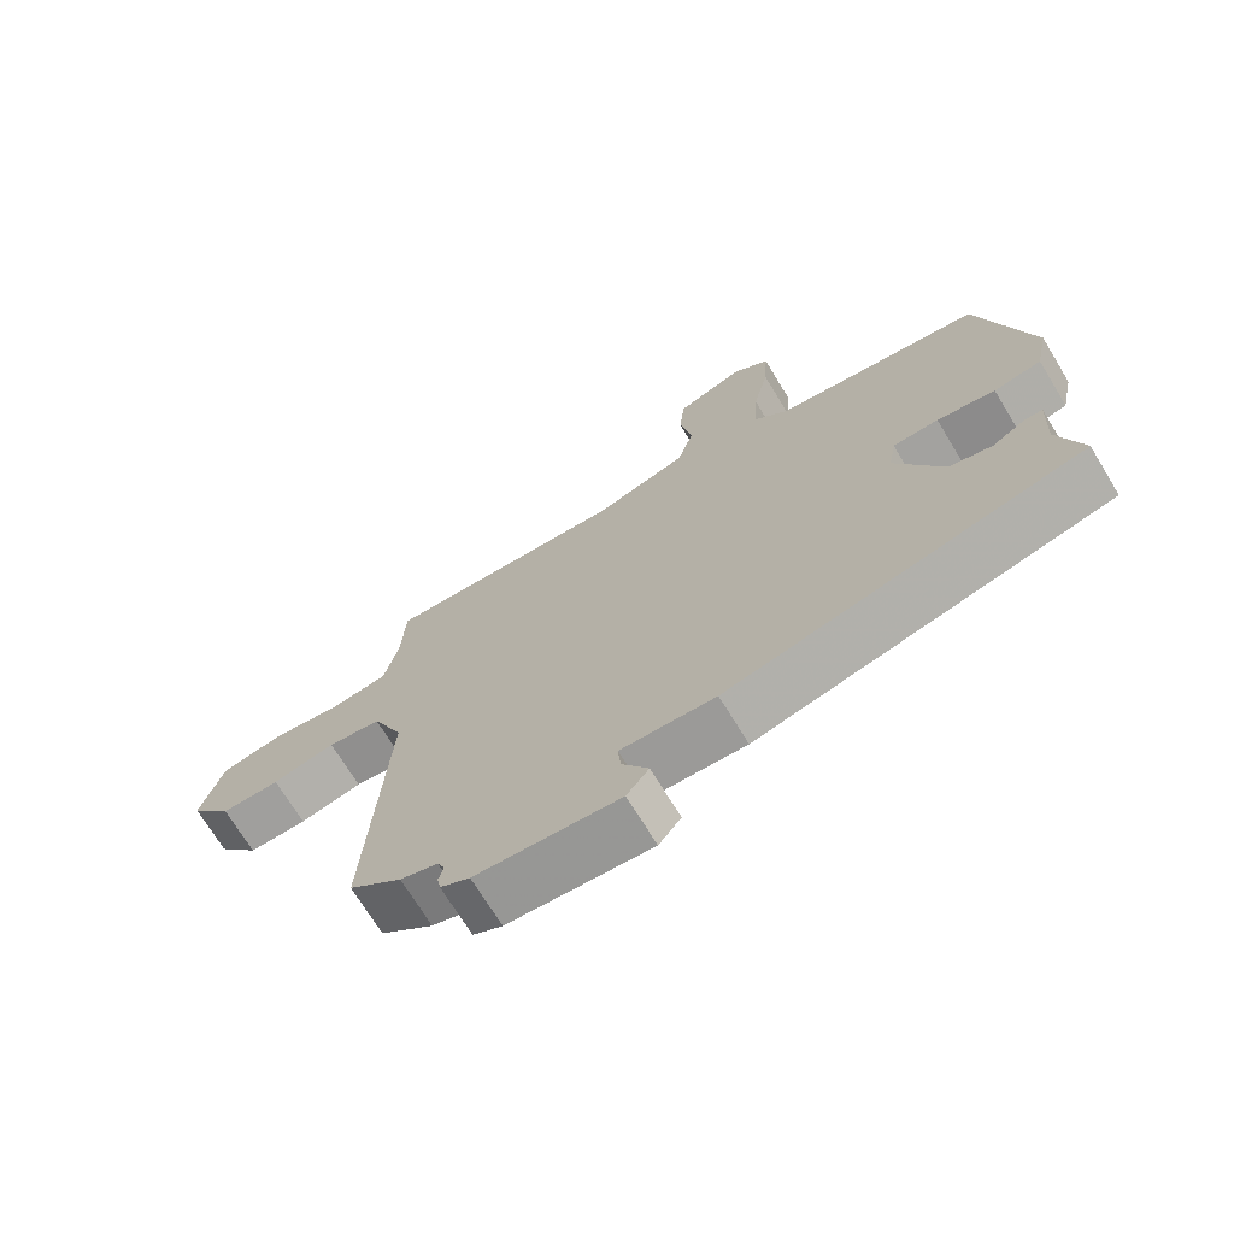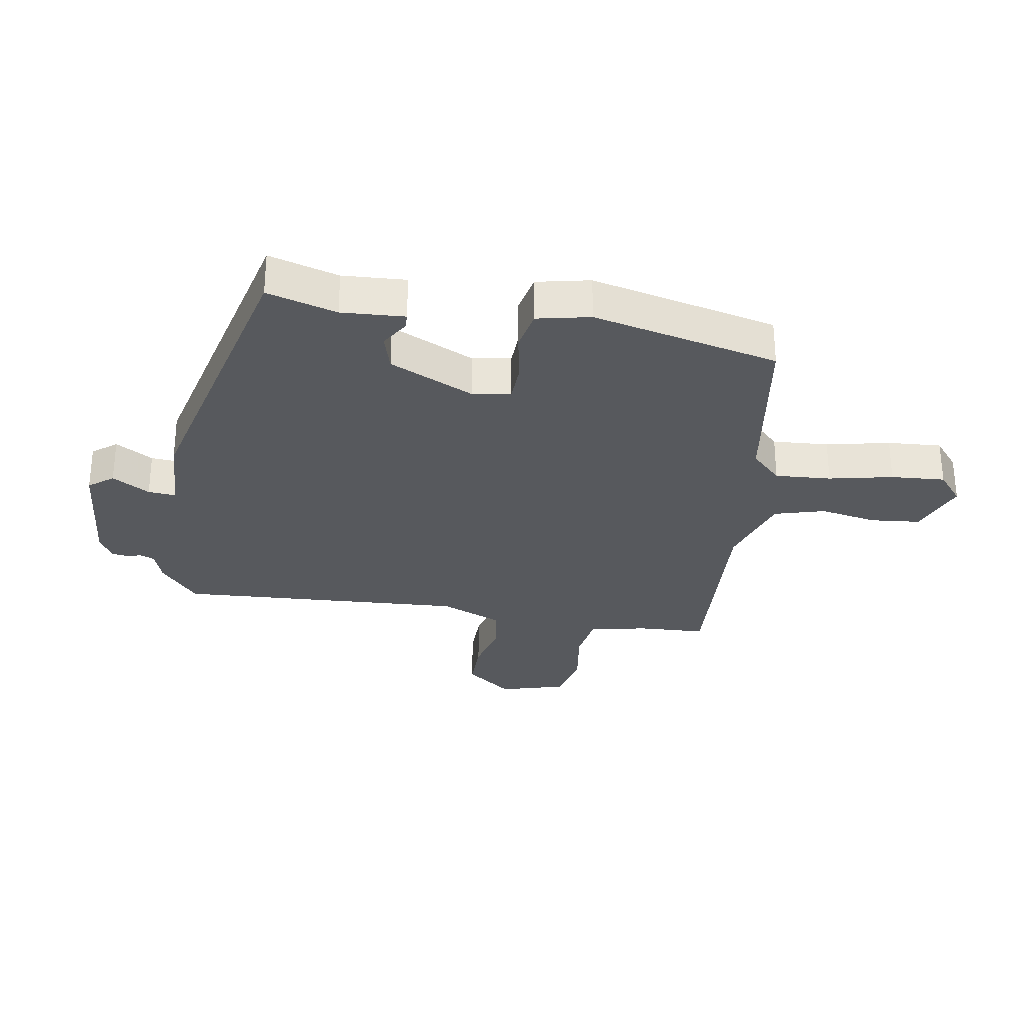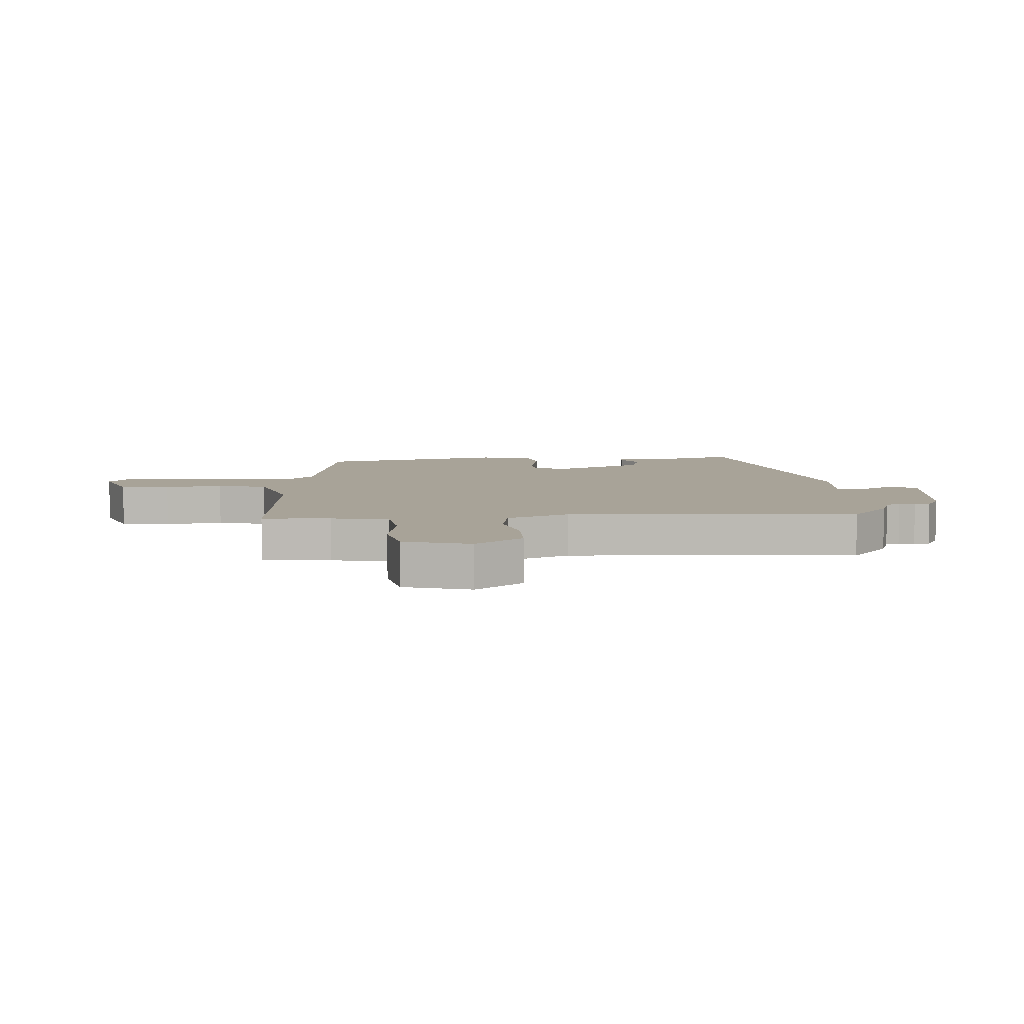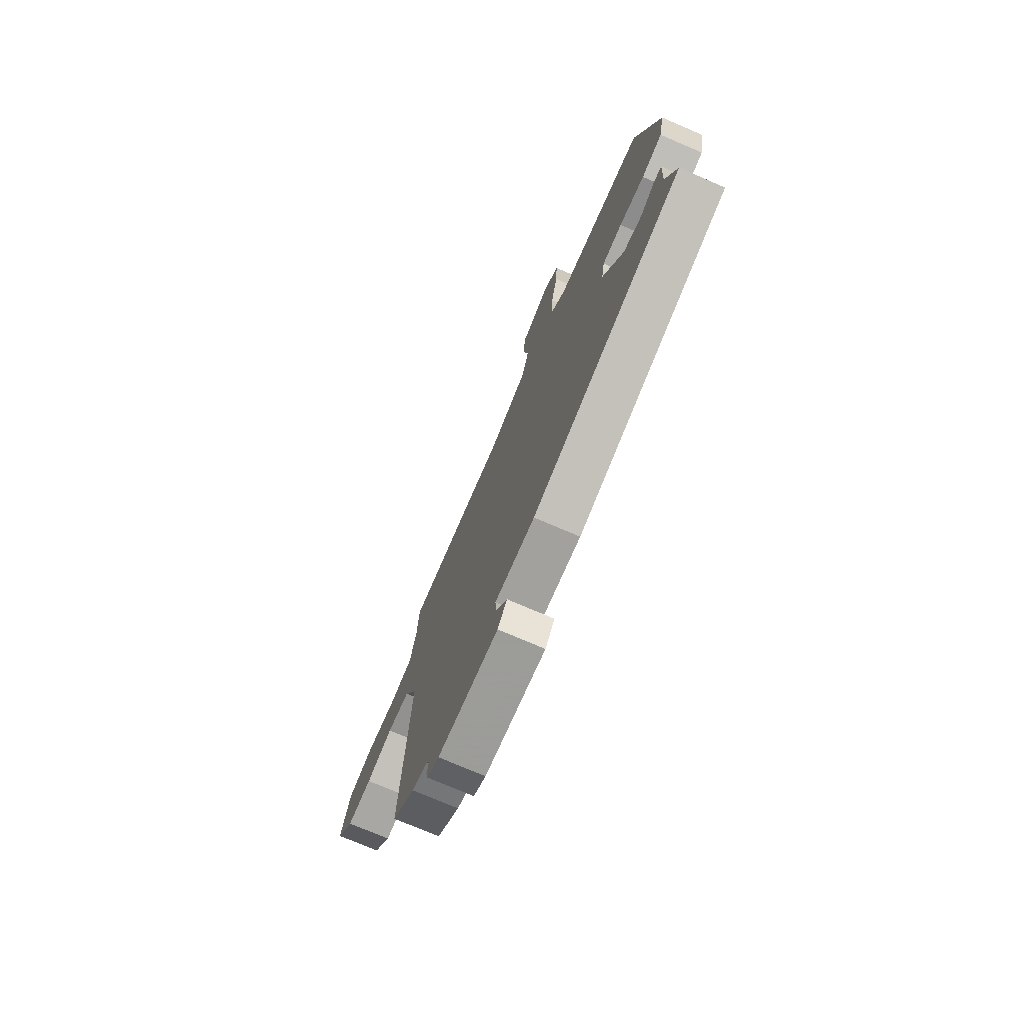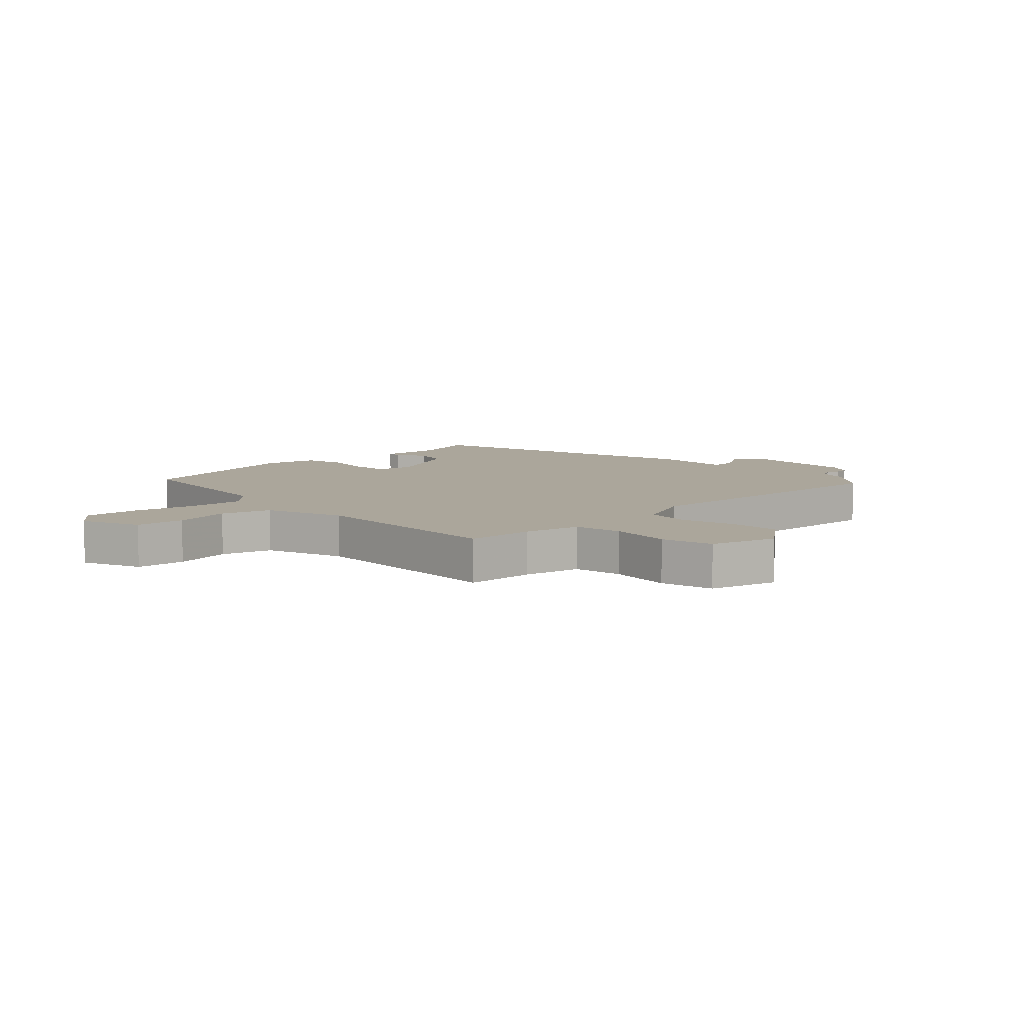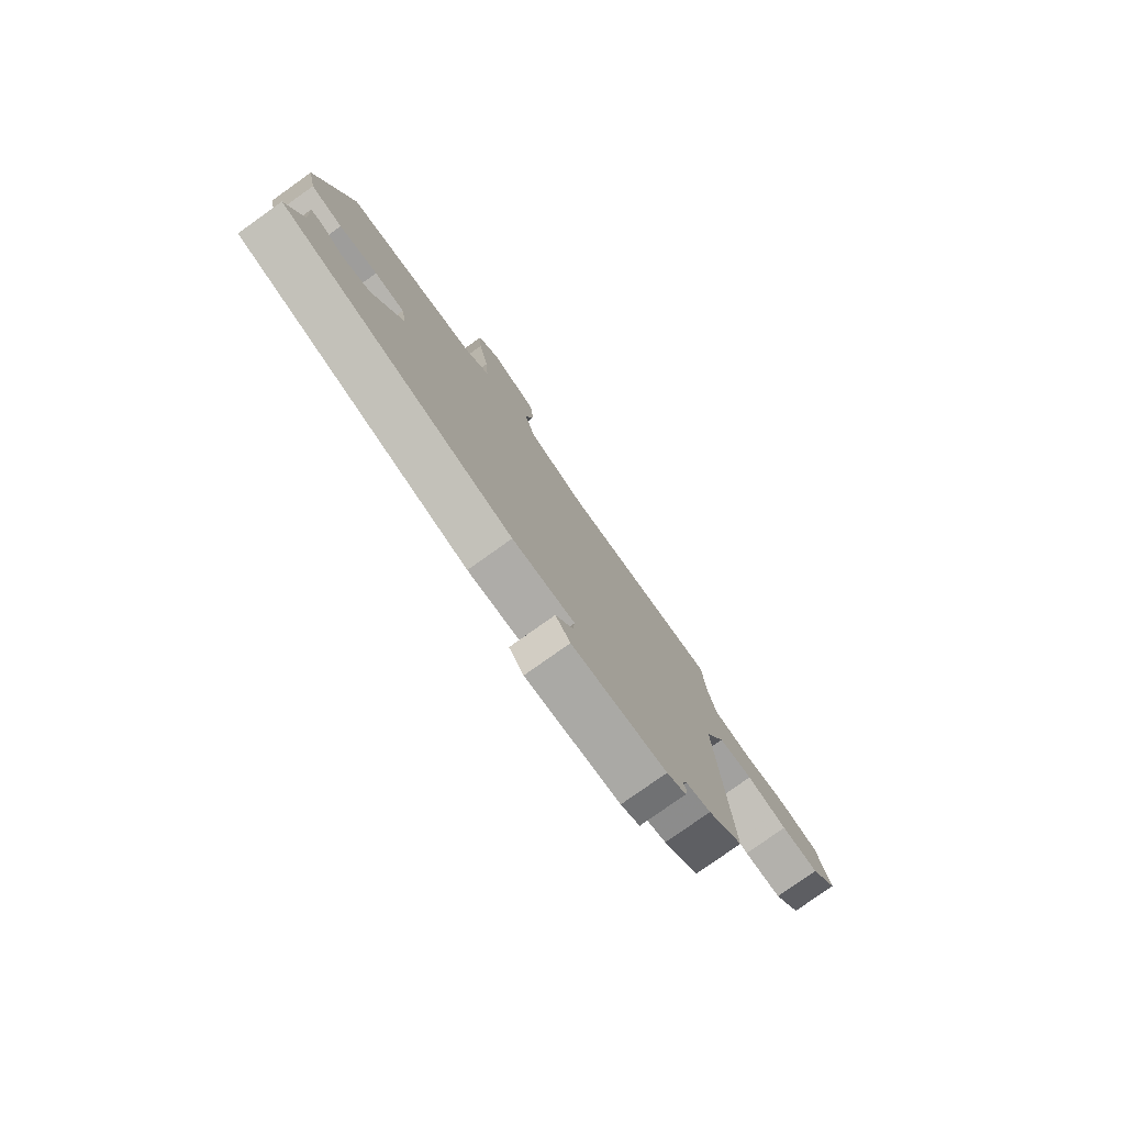
<metadata>
{"format":"obj","ext":"obj","renderer":"f3d","projection":"perspective","resolution":1024,"background":"white","views":[{"elev":-71.3,"azim":-148.6,"up":"+Z"},{"elev":-29.6,"azim":-99.4,"up":"+Y"},{"elev":6.9,"azim":86.5,"up":"+Y"},{"elev":-74.8,"azim":-113.2,"up":"+Z"},{"elev":7.9,"azim":45.2,"up":"+Y"},{"elev":-79.1,"azim":-54.6,"up":"+Z"}]}
</metadata>
<code>
v -0.463 0.07 0.407
v -0.164 0.07 0.454
v -0.113 0.07 0.505
v -0.119 0.07 0.599
v -0.142 0.07 0.706
v -0.148 0.07 0.797
v -0.096 0.07 0.84
v 0.004 0.07 0.802
v 0.012 0.07 0.719
v -0.006 0.07 0.622
v 0.018 0.07 0.538
v 0.152 0.07 0.496
v 0.503 0.07 0.517
v 0.508 0.07 0.403
v 0.528 0.07 0.306
v 0.61 0.07 0.294
v 0.715 0.07 0.31
v 0.803 0.07 0.291
v 0.835 0.07 0.179
v 0.774 0.07 0.1
v 0.689 0.07 0.1
v 0.598 0.07 0.122
v 0.521 0.07 0.11
v 0.476 0.07 0.005
v 0.503 0.07 -0.48
v 0.427 0.07 -0.544
v 0.373 0.07 -0.562
v 0.363 0.07 -0.586
v 0.37 0.07 -0.612
v 0.365 0.07 -0.639
v 0.323 0.07 -0.662
v 0.117 0.07 -0.68
v 0.085 0.07 -0.639
v 0.123 0.07 -0.576
v 0.127 0.07 -0.529
v -0.009 0.07 -0.536
v -0.518 0.07 -0.414
v -0.484 0.07 -0.297
v -0.49 0.07 -0.191
v -0.464 0.07 -0.19
v -0.416 0.07 -0.219
v -0.354 0.07 -0.201
v -0.287 0.07 -0.059
v -0.298 0.07 0.005
v -0.364 0.07 0.007
v -0.448 0.07 -0.009
v -0.517 0.07 0.005
v -0.536 0.07 0.094
v -0.463 0 0.407
v -0.164 0 0.454
v -0.113 0 0.505
v -0.119 0 0.599
v -0.142 0 0.706
v -0.148 0 0.797
v -0.096 0 0.84
v 0.004 0 0.802
v 0.012 0 0.719
v -0.006 0 0.622
v 0.018 0 0.538
v 0.152 0 0.496
v 0.503 0 0.517
v 0.508 0 0.403
v 0.528 0 0.306
v 0.61 0 0.294
v 0.715 0 0.31
v 0.803 0 0.291
v 0.835 0 0.179
v 0.774 0 0.1
v 0.689 0 0.1
v 0.598 0 0.122
v 0.521 0 0.11
v 0.476 0 0.005
v 0.503 0 -0.48
v 0.427 0 -0.544
v 0.373 0 -0.562
v 0.363 0 -0.586
v 0.37 0 -0.612
v 0.365 0 -0.639
v 0.323 0 -0.662
v 0.117 0 -0.68
v 0.085 0 -0.639
v 0.123 0 -0.576
v 0.127 0 -0.529
v -0.009 0 -0.536
v -0.518 0 -0.414
v -0.484 0 -0.297
v -0.49 0 -0.191
v -0.464 0 -0.19
v -0.416 0 -0.219
v -0.354 0 -0.201
v -0.287 0 -0.059
v -0.298 0 0.005
v -0.364 0 0.007
v -0.448 0 -0.009
v -0.517 0 0.005
v -0.536 0 0.094
f 45 46 47 48
f 44 45 48 1
f 38 39 40 41
f 38 41 42
f 35 36 37 38
f 35 38 42
f 31 32 33 34
f 31 34 35
f 28 29 30 31
f 27 28 31 35
f 24 25 26 27
f 24 27 35 42
f 19 20 21 22
f 19 22 23
f 16 17 18 19
f 15 16 19 23
f 14 15 23 24
f 12 13 14 24
f 7 8 9 10
f 7 10 11
f 4 5 6 7
f 3 4 7 11
f 2 3 11 12
f 44 1 2 12
f 12 24 42 43
f 12 43 44
f 96 95 94 93
f 49 96 93 92
f 89 88 87 86
f 90 89 86
f 86 85 84 83
f 90 86 83
f 82 81 80 79
f 83 82 79
f 79 78 77 76
f 83 79 76 75
f 75 74 73 72
f 90 83 75 72
f 70 69 68 67
f 71 70 67
f 67 66 65 64
f 71 67 64 63
f 72 71 63 62
f 72 62 61 60
f 58 57 56 55
f 59 58 55
f 55 54 53 52
f 59 55 52 51
f 60 59 51 50
f 60 50 49 92
f 91 90 72 60
f 92 91 60
f 1 49 50 2
f 2 50 51 3
f 3 51 52 4
f 4 52 53 5
f 5 53 54 6
f 6 54 55 7
f 7 55 56 8
f 8 56 57 9
f 9 57 58 10
f 10 58 59 11
f 11 59 60 12
f 12 60 61 13
f 13 61 62 14
f 14 62 63 15
f 15 63 64 16
f 16 64 65 17
f 17 65 66 18
f 18 66 67 19
f 19 67 68 20
f 20 68 69 21
f 21 69 70 22
f 22 70 71 23
f 23 71 72 24
f 24 72 73 25
f 25 73 74 26
f 26 74 75 27
f 27 75 76 28
f 28 76 77 29
f 29 77 78 30
f 30 78 79 31
f 31 79 80 32
f 32 80 81 33
f 33 81 82 34
f 34 82 83 35
f 35 83 84 36
f 36 84 85 37
f 37 85 86 38
f 38 86 87 39
f 39 87 88 40
f 40 88 89 41
f 41 89 90 42
f 42 90 91 43
f 43 91 92 44
f 44 92 93 45
f 45 93 94 46
f 46 94 95 47
f 47 95 96 48
f 48 96 49 1

</code>
